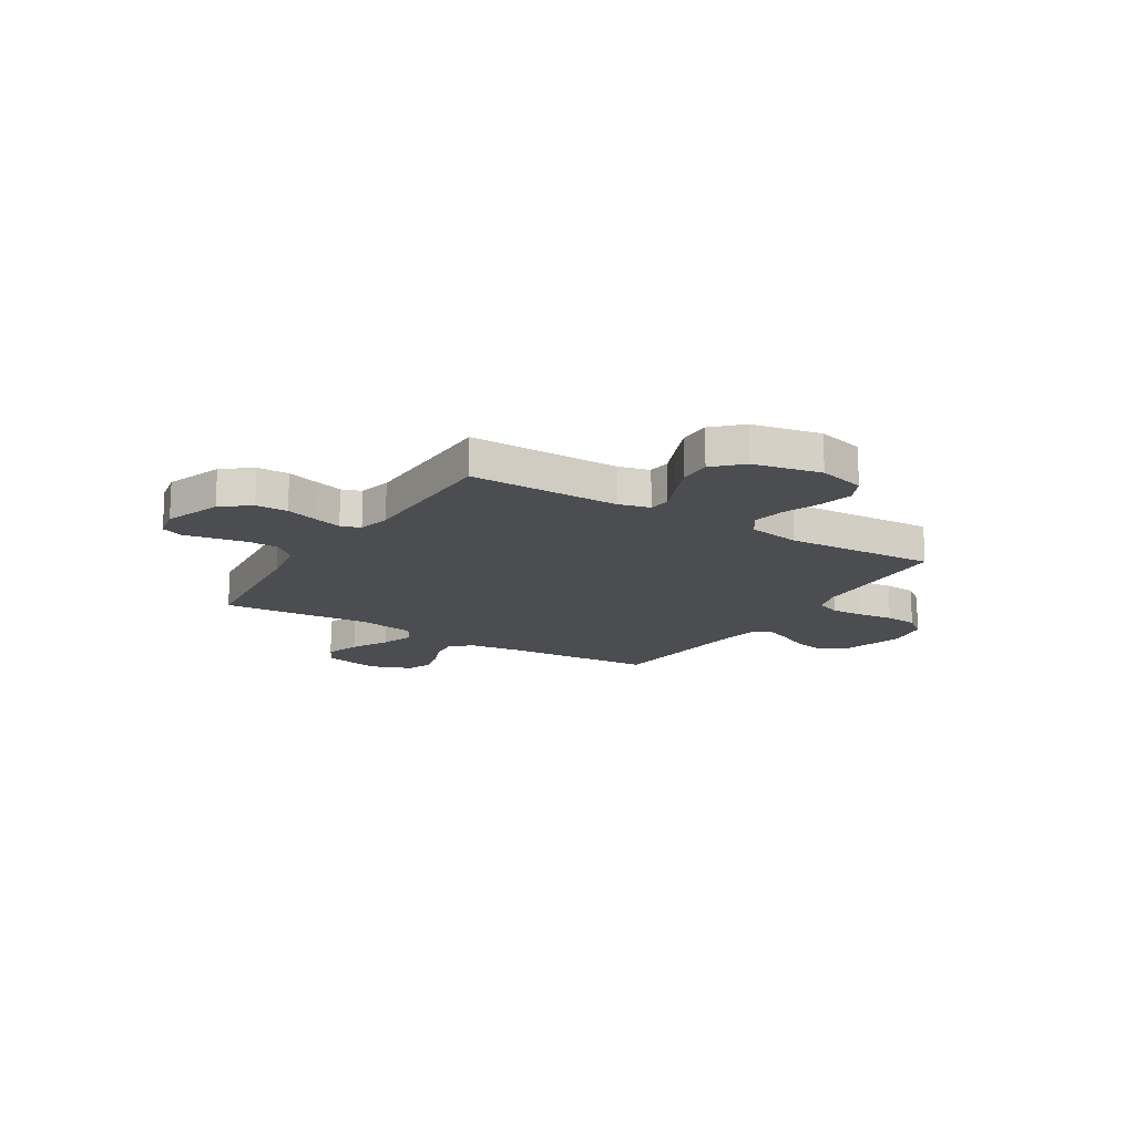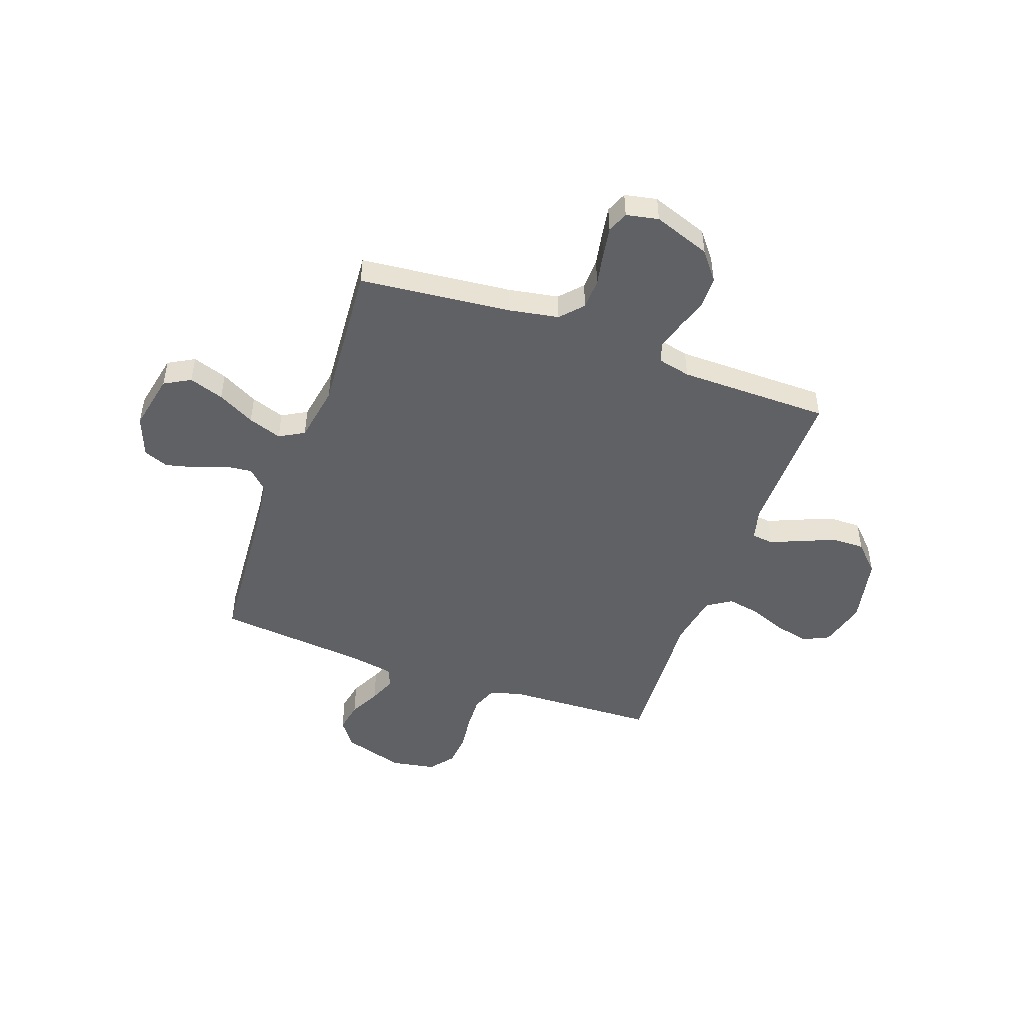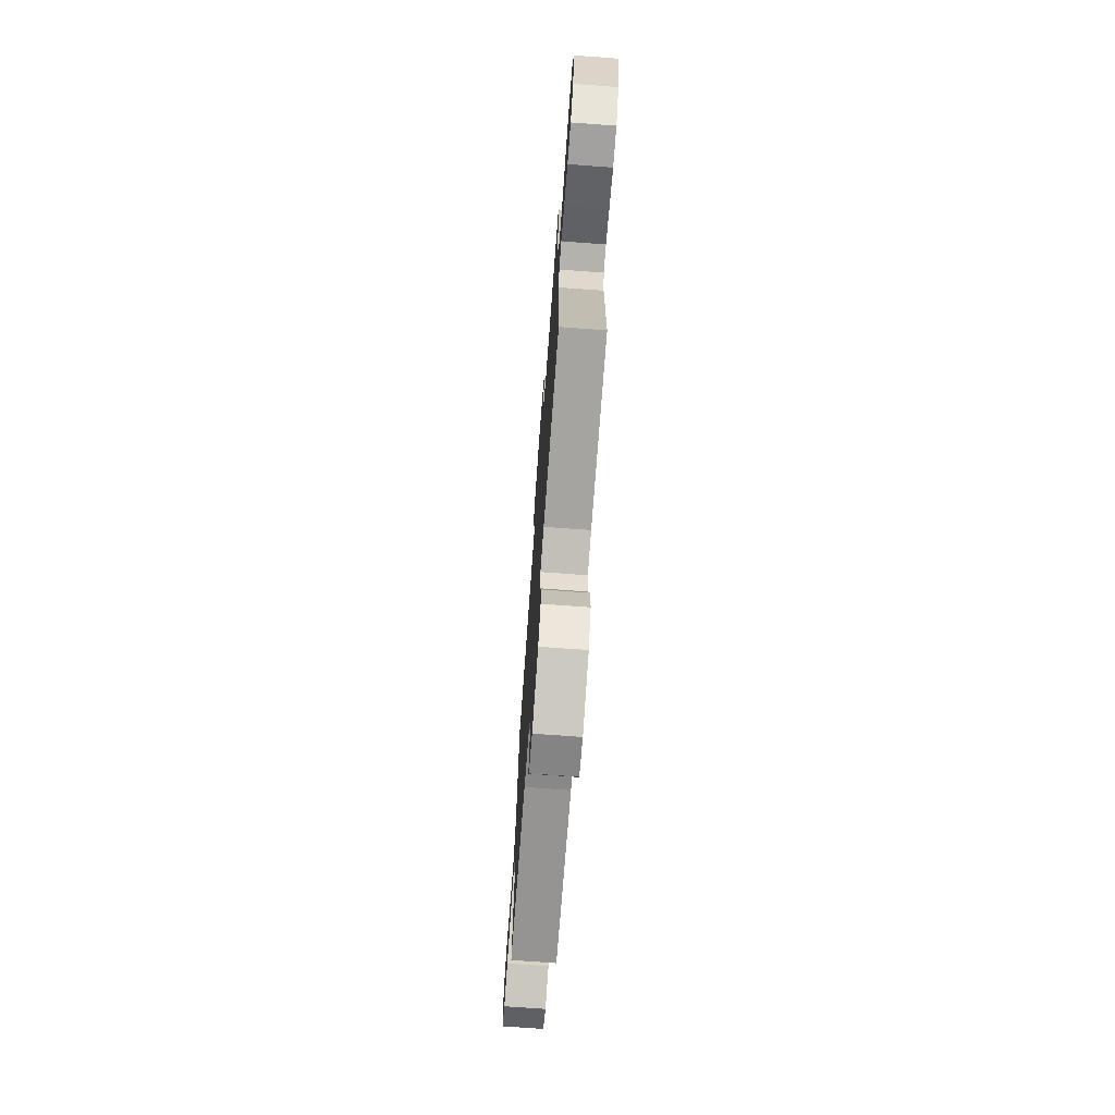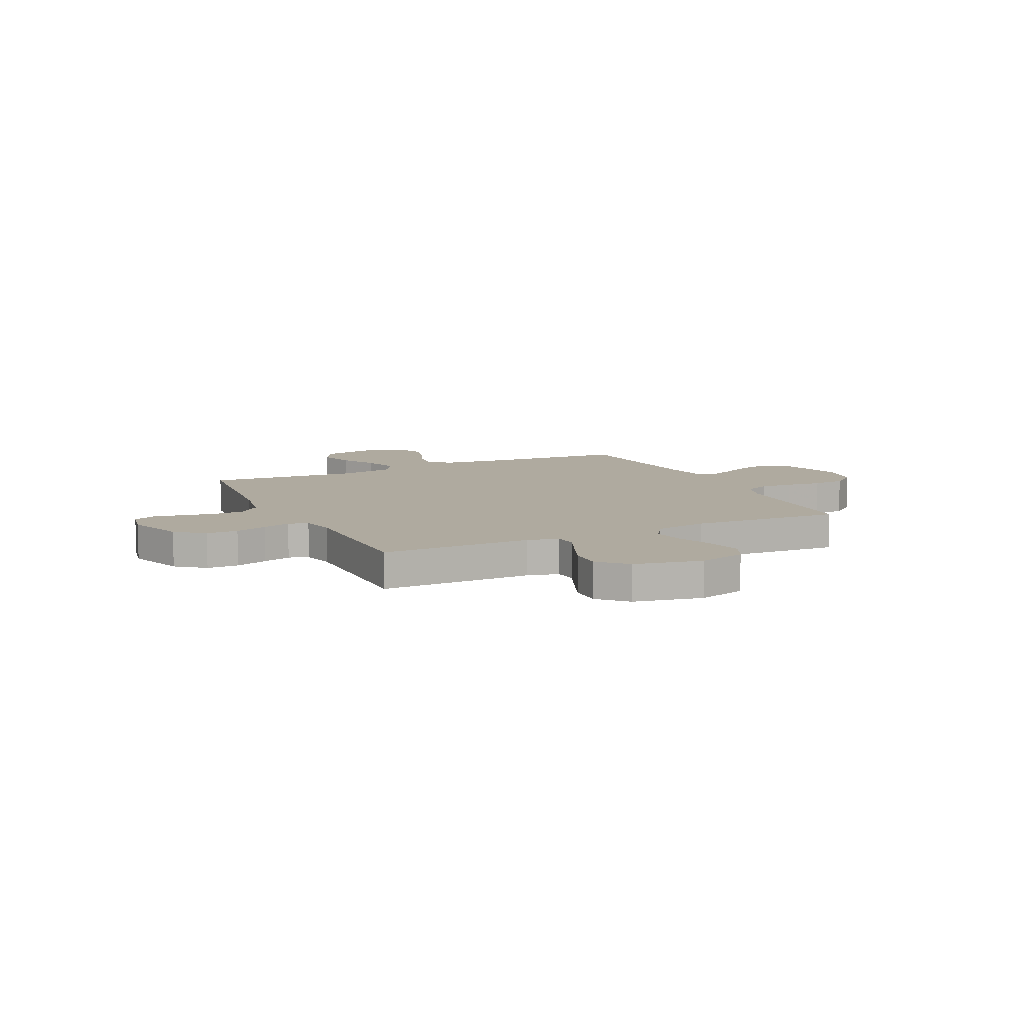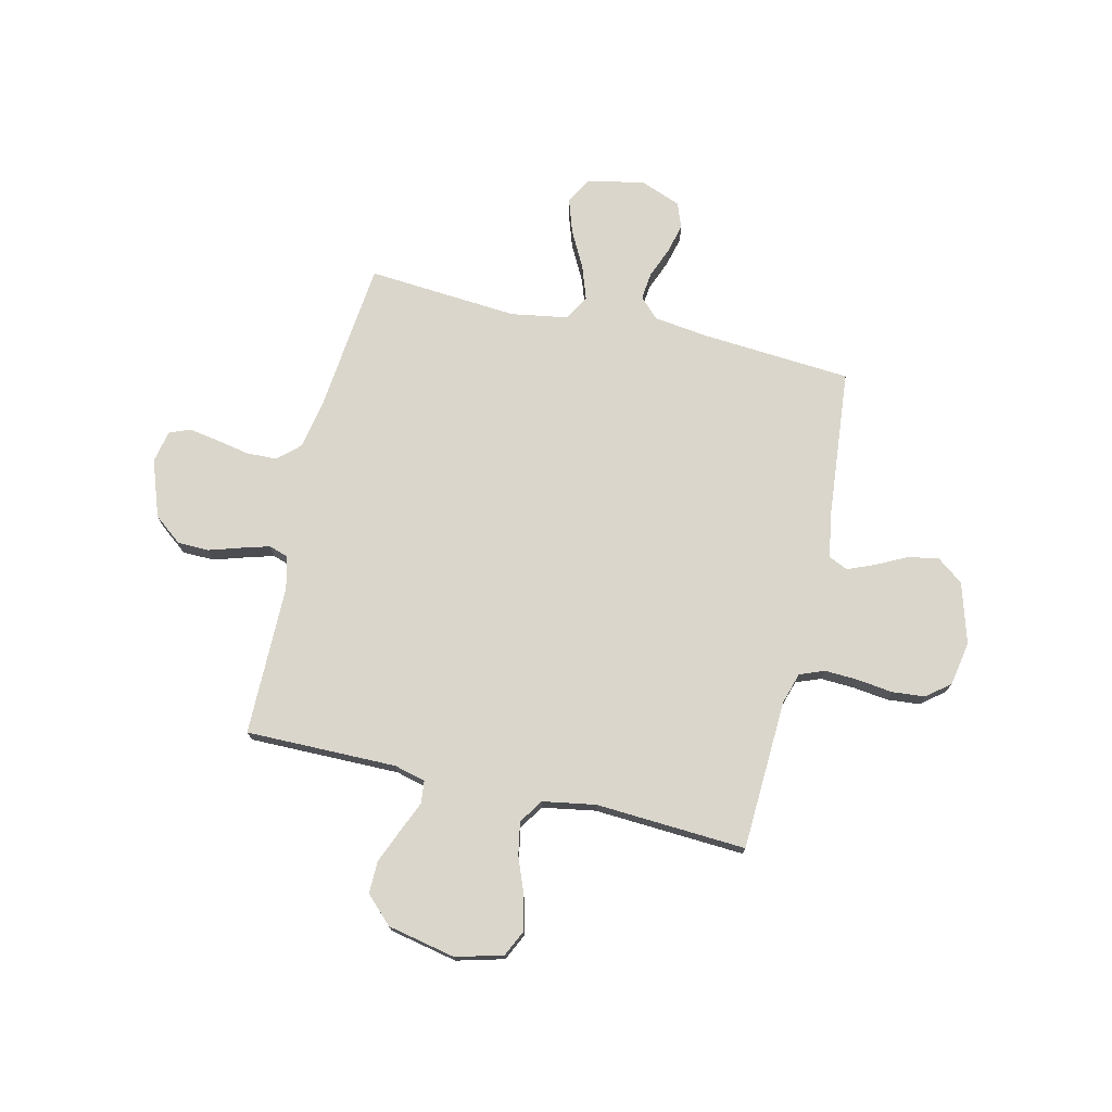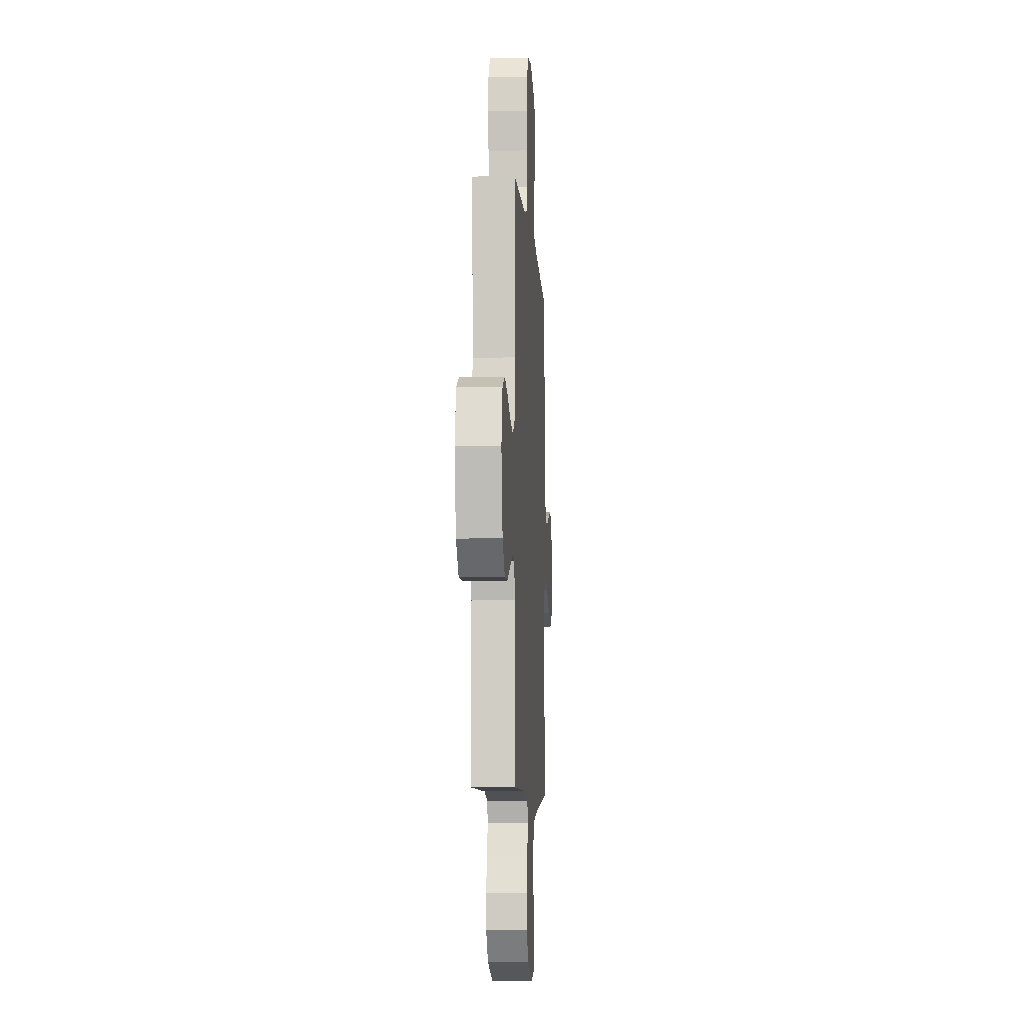
<metadata>
{"format":"obj","ext":"obj","renderer":"f3d","projection":"perspective","resolution":1024,"background":"white","views":[{"elev":-15.8,"azim":-121.8,"up":"+Y"},{"elev":-48.2,"azim":160.2,"up":"+Y"},{"elev":-73.1,"azim":-94.2,"up":"+Z"},{"elev":9.5,"azim":-115.6,"up":"+Y"},{"elev":73.9,"azim":-76.8,"up":"+Y"},{"elev":-7.2,"azim":-86.5,"up":"+Z"}]}
</metadata>
<code>
v 0.5 0.07 0.5
v 0.522 0.07 0.2
v 0.536 0.07 0.093
v 0.575 0.07 0.055
v 0.629 0.07 0.061
v 0.69 0.07 0.085
v 0.749 0.07 0.1
v 0.799 0.07 0.081
v 0.83 0.07 0
v 0.807 0.07 -0.114
v 0.755 0.07 -0.143
v 0.686 0.07 -0.12
v 0.612 0.07 -0.081
v 0.545 0.07 -0.058
v 0.496 0.07 -0.086
v 0.477 0.07 -0.2
v 0.5 0.07 -0.5
v 0.2 0.07 -0.531
v 0.1 0.07 -0.549
v 0.06 0.07 -0.593
v 0.058 0.07 -0.654
v 0.071 0.07 -0.72
v 0.081 0.07 -0.779
v 0.064 0.07 -0.821
v 0 0.07 -0.834
v -0.113 0.07 -0.794
v -0.157 0.07 -0.738
v -0.158 0.07 -0.675
v -0.138 0.07 -0.611
v -0.122 0.07 -0.556
v -0.135 0.07 -0.517
v -0.2 0.07 -0.502
v -0.5 0.07 -0.5
v -0.498 0.07 -0.2
v -0.514 0.07 -0.138
v -0.558 0.07 -0.133
v -0.619 0.07 -0.159
v -0.687 0.07 -0.187
v -0.751 0.07 -0.188
v -0.803 0.07 -0.135
v -0.831 0.07 0
v -0.806 0.07 0.094
v -0.754 0.07 0.119
v -0.686 0.07 0.103
v -0.614 0.07 0.075
v -0.549 0.07 0.063
v -0.501 0.07 0.095
v -0.483 0.07 0.2
v -0.5 0.07 0.5
v -0.2 0.07 0.513
v -0.138 0.07 0.532
v -0.119 0.07 0.581
v -0.122 0.07 0.647
v -0.131 0.07 0.718
v -0.125 0.07 0.783
v -0.088 0.07 0.83
v 0 0.07 0.846
v 0.121 0.07 0.81
v 0.16 0.07 0.758
v 0.149 0.07 0.697
v 0.118 0.07 0.636
v 0.096 0.07 0.582
v 0.113 0.07 0.544
v 0.2 0.07 0.529
v 0.5 0 0.5
v 0.522 0 0.2
v 0.536 0 0.093
v 0.575 0 0.055
v 0.629 0 0.061
v 0.69 0 0.085
v 0.749 0 0.1
v 0.799 0 0.081
v 0.83 0 0
v 0.807 0 -0.114
v 0.755 0 -0.143
v 0.686 0 -0.12
v 0.612 0 -0.081
v 0.545 0 -0.058
v 0.496 0 -0.086
v 0.477 0 -0.2
v 0.5 0 -0.5
v 0.2 0 -0.531
v 0.1 0 -0.549
v 0.06 0 -0.593
v 0.058 0 -0.654
v 0.071 0 -0.72
v 0.081 0 -0.779
v 0.064 0 -0.821
v 0 0 -0.834
v -0.113 0 -0.794
v -0.157 0 -0.738
v -0.158 0 -0.675
v -0.138 0 -0.611
v -0.122 0 -0.556
v -0.135 0 -0.517
v -0.2 0 -0.502
v -0.5 0 -0.5
v -0.498 0 -0.2
v -0.514 0 -0.138
v -0.558 0 -0.133
v -0.619 0 -0.159
v -0.687 0 -0.187
v -0.751 0 -0.188
v -0.803 0 -0.135
v -0.831 0 0
v -0.806 0 0.094
v -0.754 0 0.119
v -0.686 0 0.103
v -0.614 0 0.075
v -0.549 0 0.063
v -0.501 0 0.095
v -0.483 0 0.2
v -0.5 0 0.5
v -0.2 0 0.513
v -0.138 0 0.532
v -0.119 0 0.581
v -0.122 0 0.647
v -0.131 0 0.718
v -0.125 0 0.783
v -0.088 0 0.83
v 0 0 0.846
v 0.121 0 0.81
v 0.16 0 0.758
v 0.149 0 0.697
v 0.118 0 0.636
v 0.096 0 0.582
v 0.113 0 0.544
v 0.2 0 0.529
f 59 60 61
f 58 59 61
f 57 58 61
f 56 57 61
f 55 56 61
f 54 55 61
f 53 54 61
f 52 53 61 62
f 51 52 62 63
f 48 49 50
f 51 63 64
f 50 51 64
f 48 50 64
f 47 48 64
f 43 44 45
f 42 43 45
f 41 42 45
f 40 41 45
f 39 40 45
f 38 39 45
f 37 38 45
f 36 37 45
f 35 36 45 46
f 64 1 2
f 47 64 2
f 46 47 2
f 35 46 2
f 34 35 2
f 27 28 29
f 26 27 29
f 25 26 29
f 24 25 29
f 23 24 29
f 22 23 29
f 21 22 29
f 20 21 29 30
f 19 20 30 31
f 16 17 18
f 19 31 32
f 18 19 32
f 16 18 32
f 15 16 32
f 11 12 13
f 10 11 13
f 9 10 13
f 8 9 13
f 7 8 13
f 6 7 13
f 5 6 13
f 4 5 13 14
f 3 4 14 15
f 32 33 34
f 15 32 34
f 3 15 34
f 2 3 34
f 125 124 123
f 125 123 122
f 125 122 121
f 125 121 120
f 125 120 119
f 125 119 118
f 125 118 117
f 126 125 117 116
f 127 126 116 115
f 114 113 112
f 128 127 115
f 128 115 114
f 128 114 112
f 128 112 111
f 109 108 107
f 109 107 106
f 109 106 105
f 109 105 104
f 109 104 103
f 109 103 102
f 109 102 101
f 109 101 100
f 110 109 100 99
f 66 65 128
f 66 128 111
f 66 111 110
f 66 110 99
f 66 99 98
f 93 92 91
f 93 91 90
f 93 90 89
f 93 89 88
f 93 88 87
f 93 87 86
f 93 86 85
f 94 93 85 84
f 95 94 84 83
f 82 81 80
f 96 95 83
f 96 83 82
f 96 82 80
f 96 80 79
f 77 76 75
f 77 75 74
f 77 74 73
f 77 73 72
f 77 72 71
f 77 71 70
f 77 70 69
f 78 77 69 68
f 79 78 68 67
f 98 97 96
f 98 96 79
f 98 79 67
f 98 67 66
f 1 65 66 2
f 2 66 67 3
f 3 67 68 4
f 4 68 69 5
f 5 69 70 6
f 6 70 71 7
f 7 71 72 8
f 8 72 73 9
f 9 73 74 10
f 10 74 75 11
f 11 75 76 12
f 12 76 77 13
f 13 77 78 14
f 14 78 79 15
f 15 79 80 16
f 16 80 81 17
f 17 81 82 18
f 18 82 83 19
f 19 83 84 20
f 20 84 85 21
f 21 85 86 22
f 22 86 87 23
f 23 87 88 24
f 24 88 89 25
f 25 89 90 26
f 26 90 91 27
f 27 91 92 28
f 28 92 93 29
f 29 93 94 30
f 30 94 95 31
f 31 95 96 32
f 32 96 97 33
f 33 97 98 34
f 34 98 99 35
f 35 99 100 36
f 36 100 101 37
f 37 101 102 38
f 38 102 103 39
f 39 103 104 40
f 40 104 105 41
f 41 105 106 42
f 42 106 107 43
f 43 107 108 44
f 44 108 109 45
f 45 109 110 46
f 46 110 111 47
f 47 111 112 48
f 48 112 113 49
f 49 113 114 50
f 50 114 115 51
f 51 115 116 52
f 52 116 117 53
f 53 117 118 54
f 54 118 119 55
f 55 119 120 56
f 56 120 121 57
f 57 121 122 58
f 58 122 123 59
f 59 123 124 60
f 60 124 125 61
f 61 125 126 62
f 62 126 127 63
f 63 127 128 64
f 64 128 65 1

</code>
